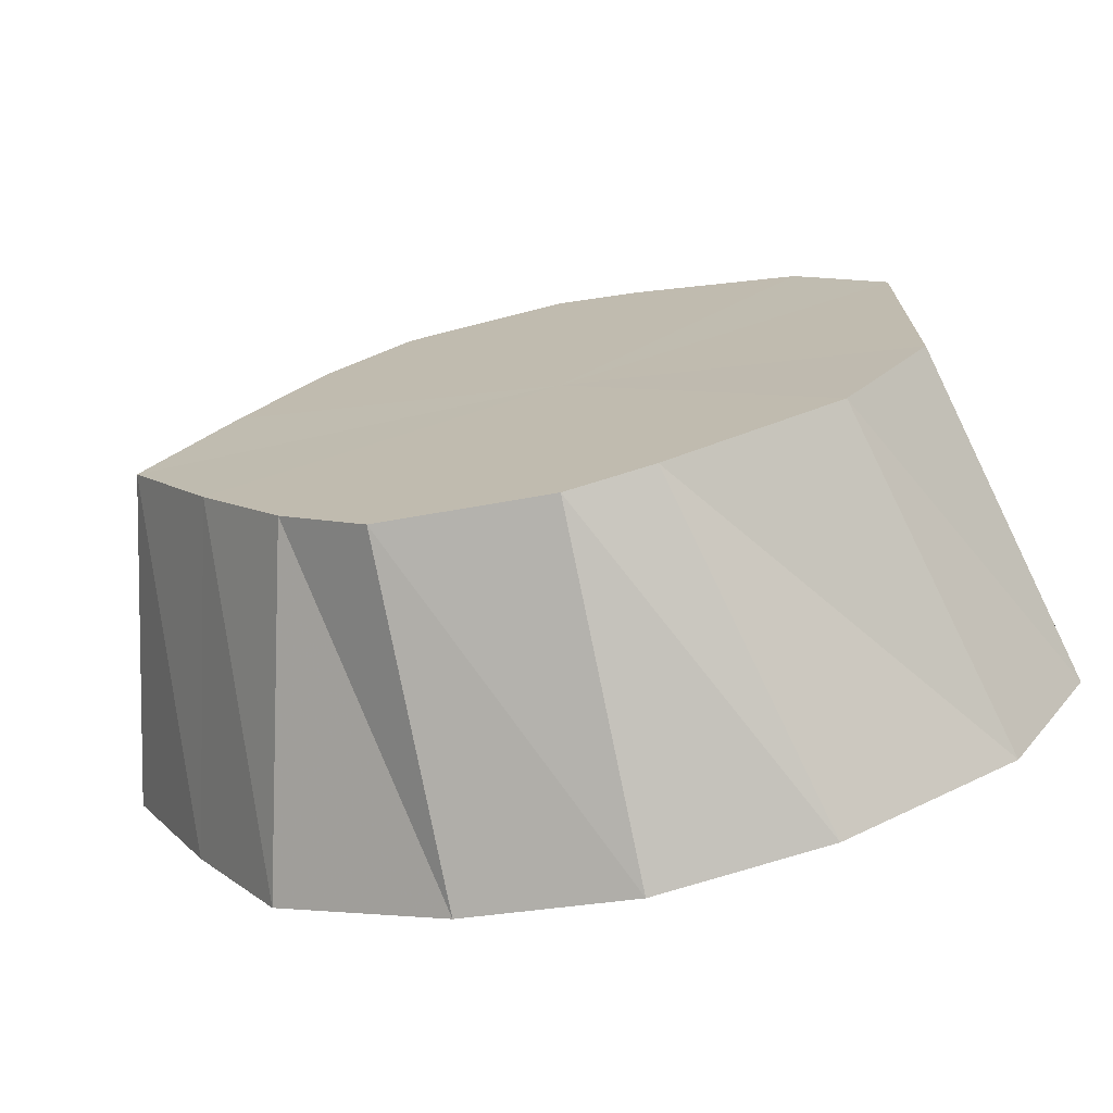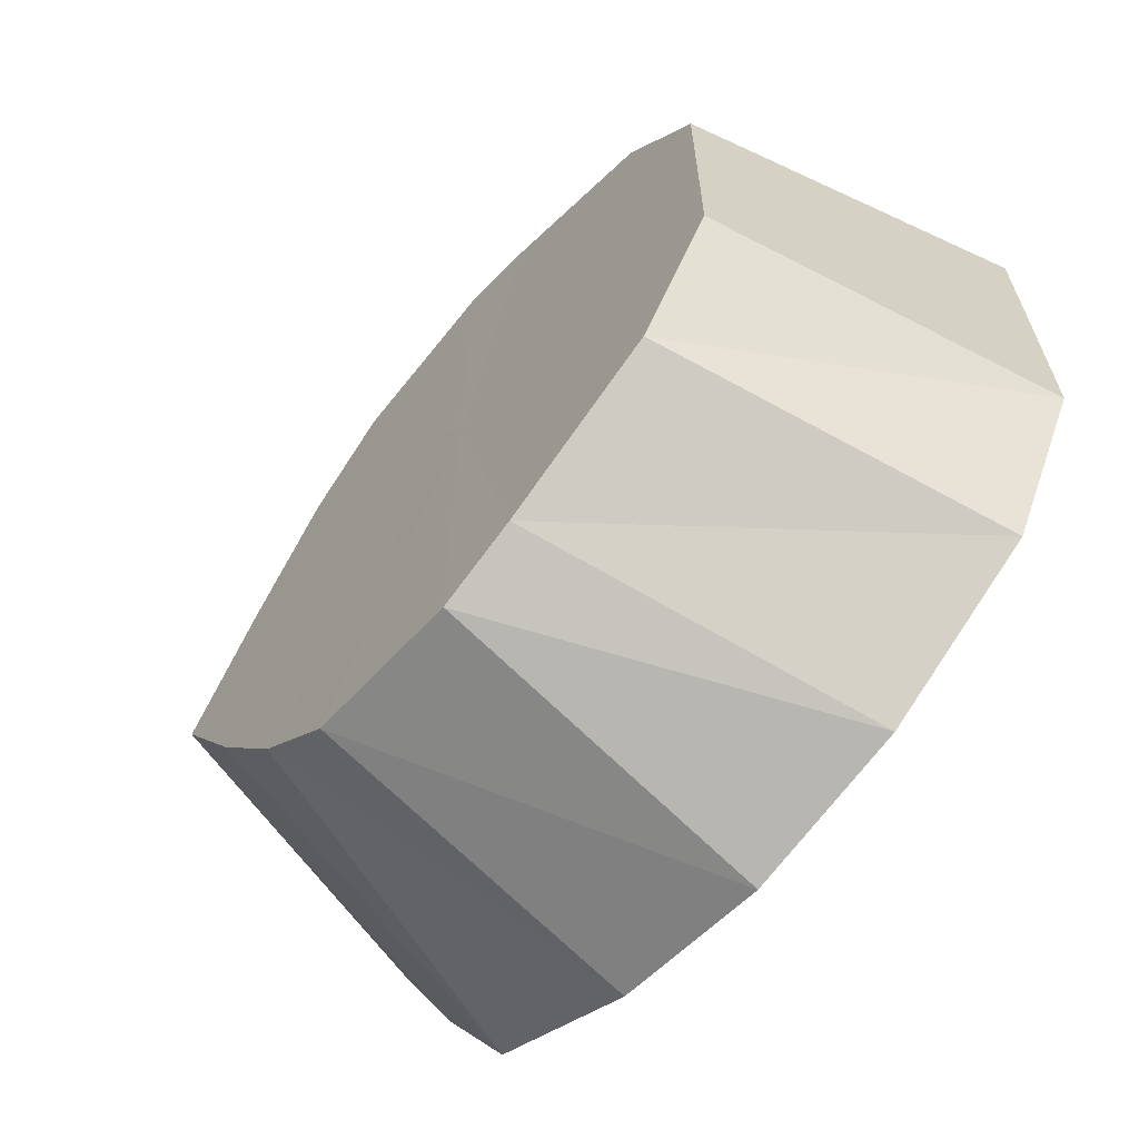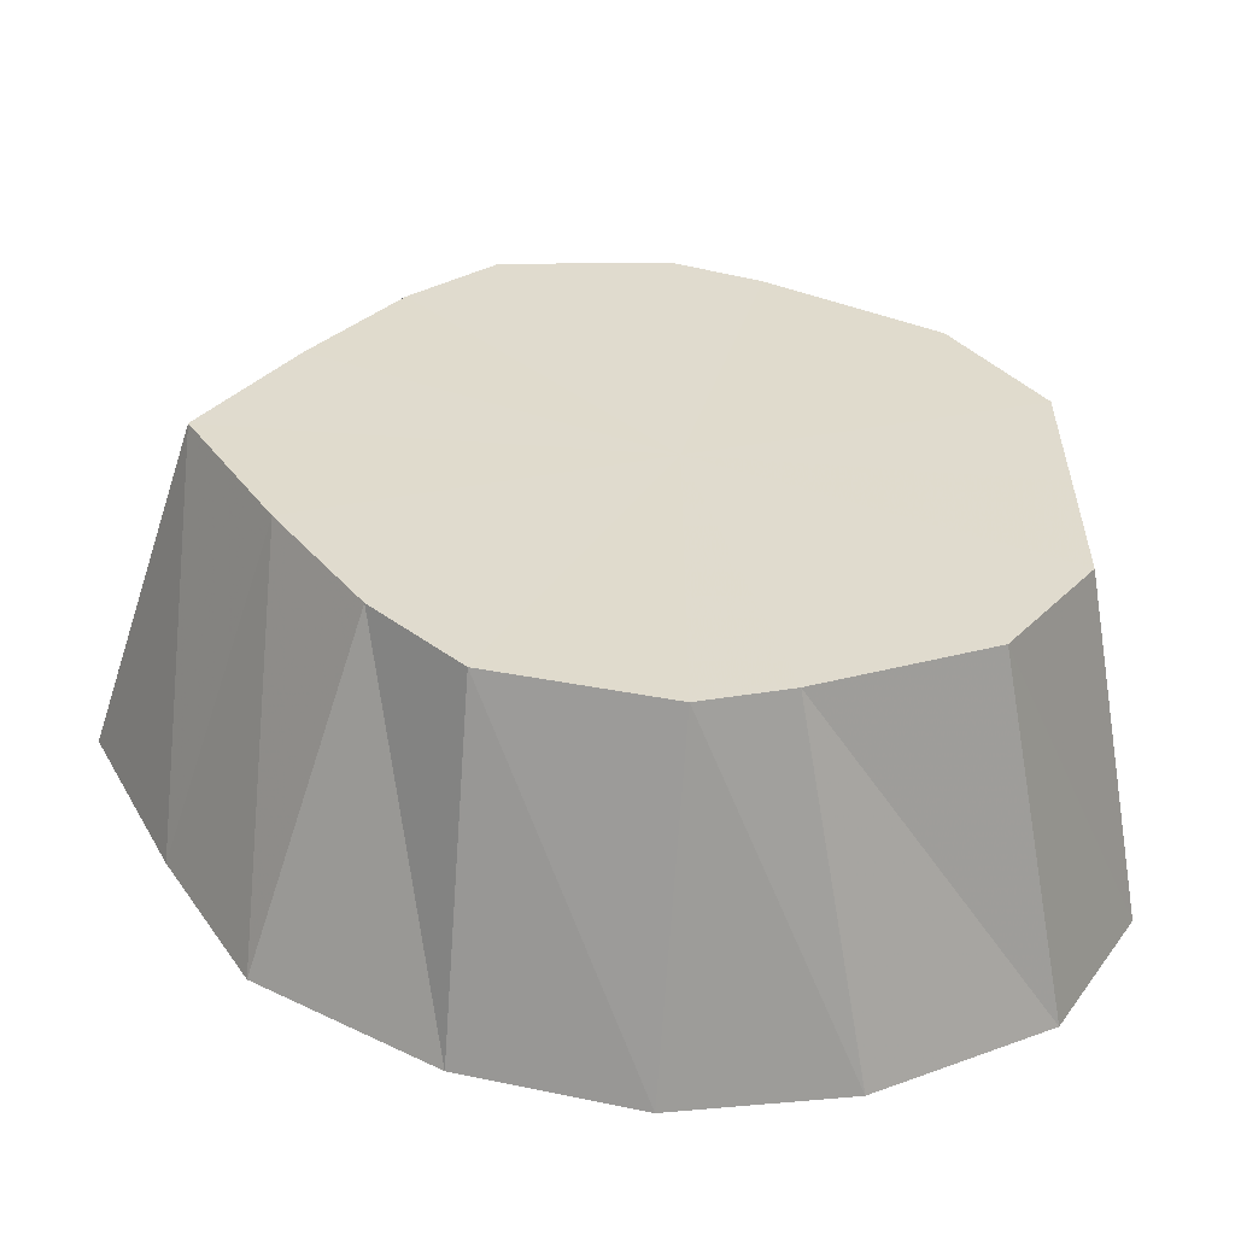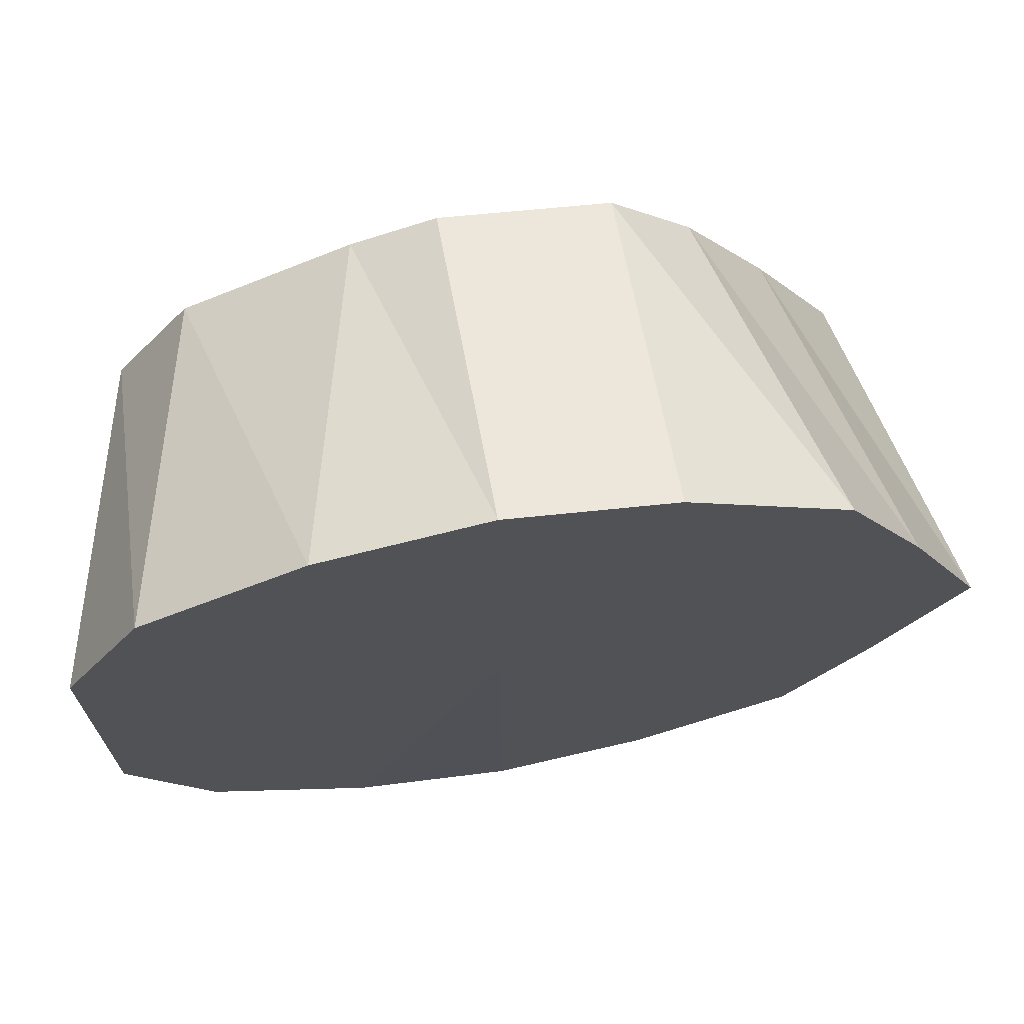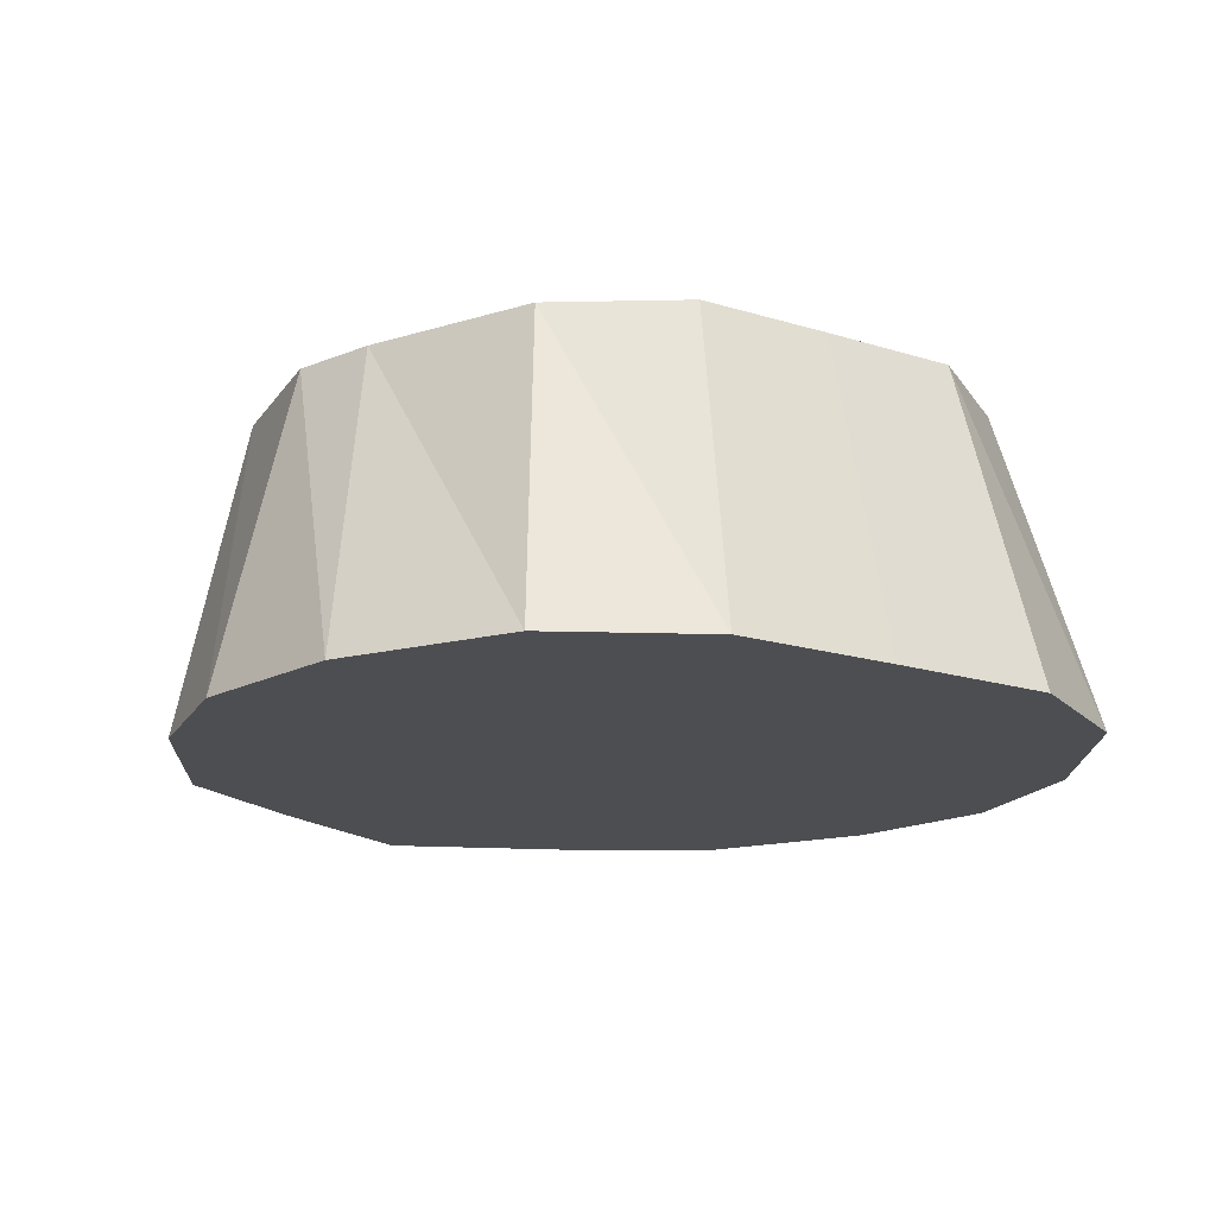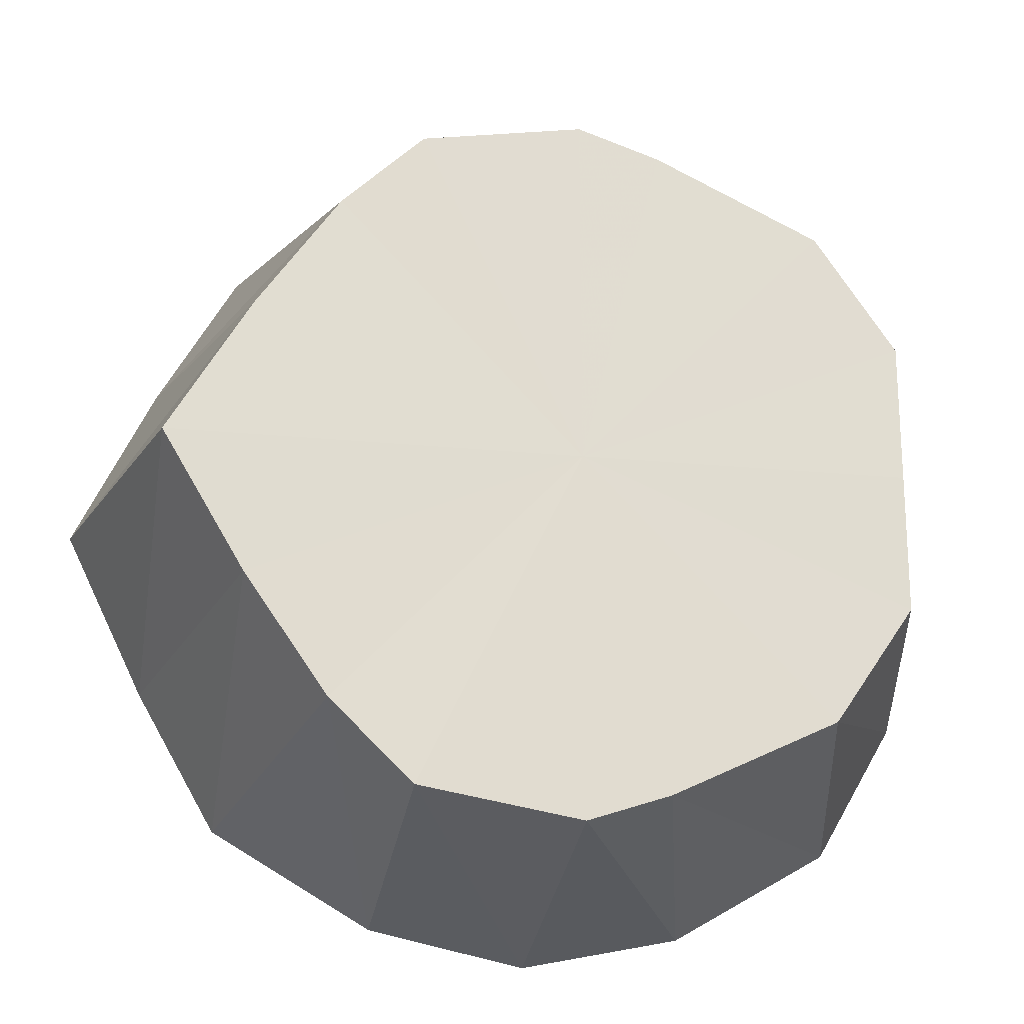
<metadata>
{"format":"obj","ext":"obj","renderer":"f3d","projection":"perspective","resolution":1024,"background":"white","views":[{"elev":-72.5,"azim":-167.8,"up":"+Z"},{"elev":-65.0,"azim":-130.2,"up":"+Z"},{"elev":-57.3,"azim":175.7,"up":"+Z"},{"elev":70.2,"azim":-9.9,"up":"+Z"},{"elev":-16.8,"azim":-122.5,"up":"+Y"},{"elev":-20.8,"azim":169.8,"up":"+Z"}]}
</metadata>
<code>
o 12460
v 2179 1875 9.304
v 2179 1875 9.3
v 2179 1875 9.294
v 2179 1875 9.288
v 2179 1875 9.291
v 2179 1875 9.3
v 2179 1875 9.271
v 2179 1875 9.281
v 2179 1875 9.288
v 2179 1875 9.25
v 2179 1875 9.219
v 2179 1875 9.209
v 2179 1875 9.25
v 2179 1875 9.267
v 2179 1875 9.271
v 2179 1875 9.304
v 2179 1875 9.291
v 2179 1875 9.3
v 2179 1875 9.25
v 2179 1875 9.25
v 2179 1875 9.229
v 2179 1875 9.3
v 2179 1875 9.281
v 2179 1875 9.288
v 2179 1875 9.212
v 2179 1875 9.233
v 2179 1875 9.229
v 2179 1875 9.212
v 2179 1875 9.219
v 2179 1875 9.2
v 2179 1875 9.196
v 2179 1875 9.209
v 2179 1875 9.2
v 2179 1875 9.206
v 2179 1875 9.196
v 2179 1875 9.2
v 2179 1875 9.209
v 2179 1875 9.212
v 2179 1875 9.229
v 2179 1875 9.219
v 2179 1875 9.212
v 2179 1875 9.233
v 2179 1875 9.229
v 2179 1875 9.25
v 2179 1875 9.25
v 2179 1875 9.25
v 2179 1875 9.271
v 2179 1875 9.267
v 2179 1875 9.271
v 2179 1875 9.288
v 2179 1875 9.2
v 2179 1875 9.209
v 2179 1875 9.219
v 2179 1875 9.304
v 2179 1875 9.25
v 2179 1875 9.3
v 2179 1875 9.288
v 2179 1875 9.3
v 2179 1875 9.271
v 2179 1875 9.288
v 2179 1875 9.25
v 2179 1875 9.271
v 2179 1875 9.229
v 2179 1875 9.25
v 2179 1875 9.212
v 2179 1875 9.229
v 2179 1875 9.2
v 2179 1875 9.212
v 2179 1875 9.196
v 2179 1875 9.2
f 1 2 3
f 2 4 5
f 6 5 3
f 4 7 8
f 9 8 5
f 3 5 10
f 5 8 10
f 11 12 10
f 7 13 14
f 15 14 8
f 8 14 10
f 16 3 17
f 17 3 10
f 18 1 17
f 19 20 14
f 14 20 10
f 13 21 20
f 22 17 23
f 23 17 10
f 24 18 23
f 21 25 26
f 27 26 20
f 20 26 10
f 28 29 26
f 26 29 10
f 25 30 29
f 30 31 32
f 31 33 34
f 32 34 10
f 35 34 32
f 36 37 34
f 34 37 10
f 33 38 37
f 38 39 40
f 41 40 37
f 37 40 10
f 40 42 10
f 43 42 40
f 39 44 42
f 42 45 10
f 46 45 42
f 44 47 45
f 45 48 10
f 47 24 48
f 49 48 45
f 48 23 10
f 50 23 48
f 51 52 53
f 54 55 56
f 56 55 57
f 58 55 54
f 57 55 59
f 60 55 58
f 59 55 61
f 62 55 60
f 61 55 63
f 64 55 62
f 63 55 65
f 66 55 64
f 65 55 67
f 68 55 66
f 67 55 69
f 70 55 68
f 69 55 70

</code>
